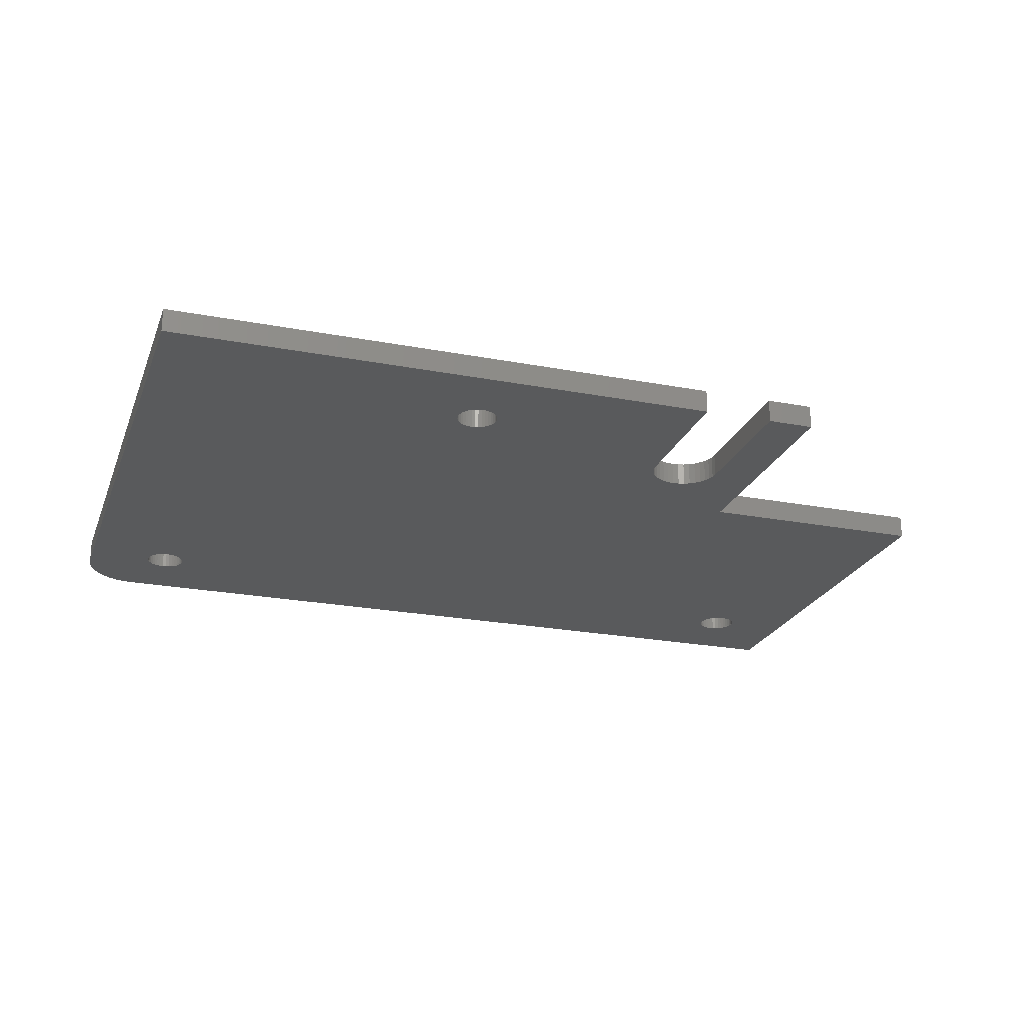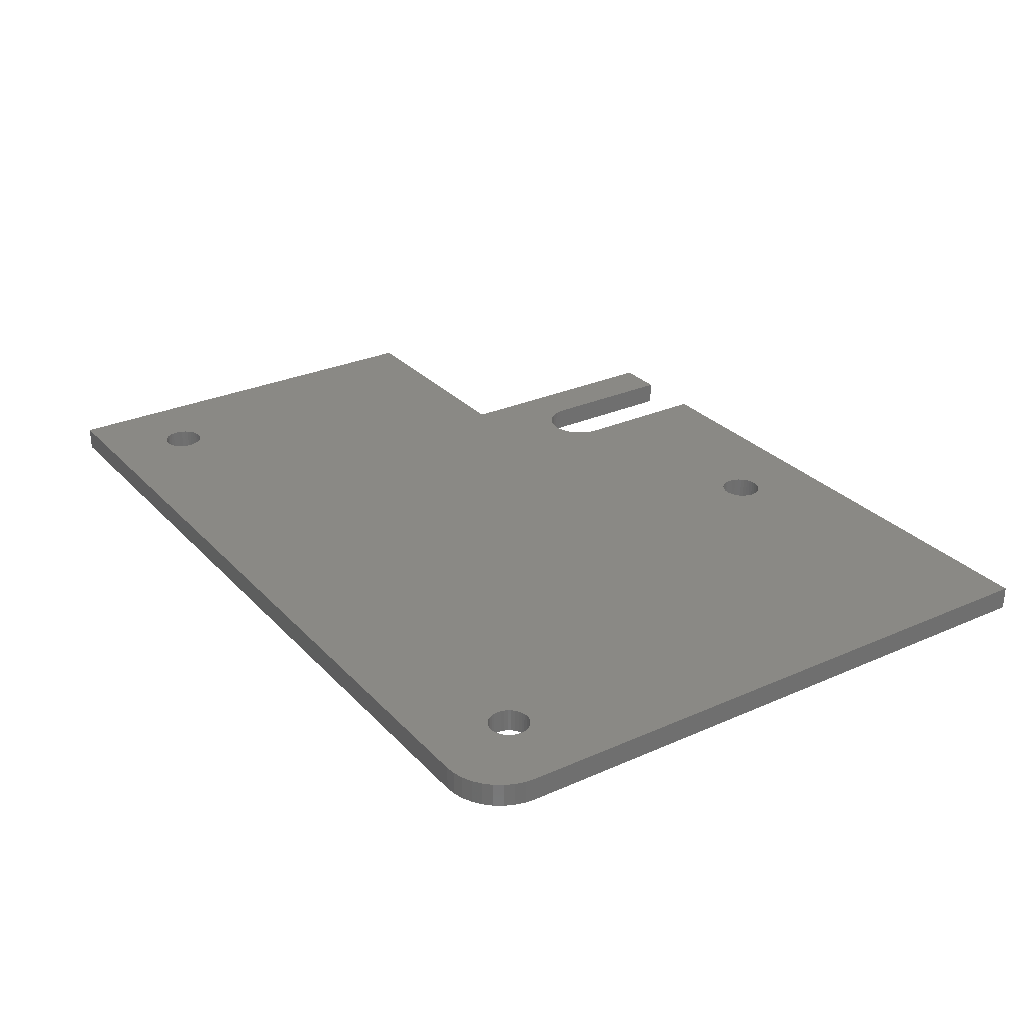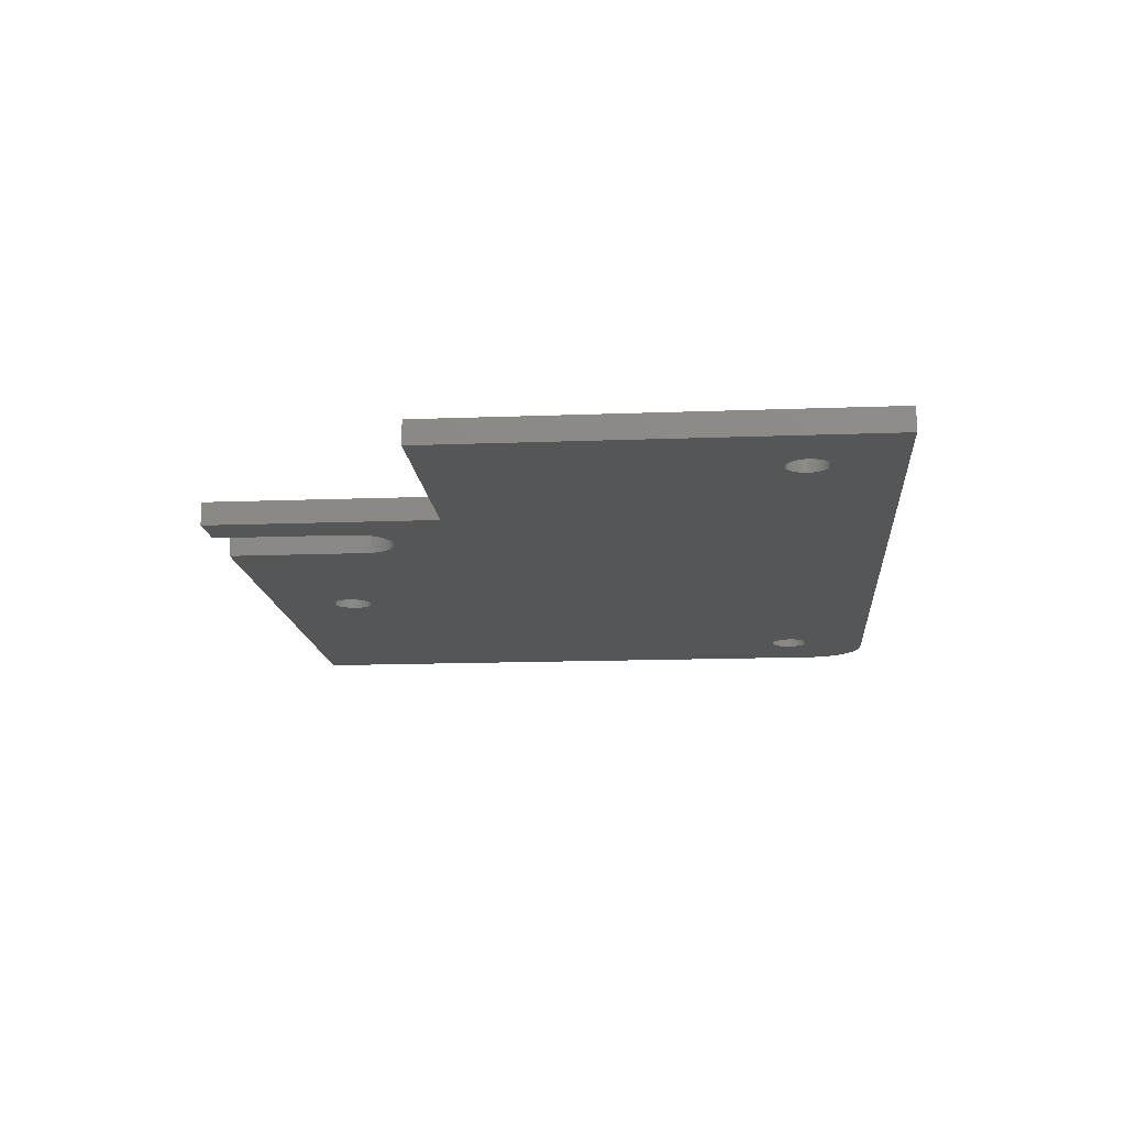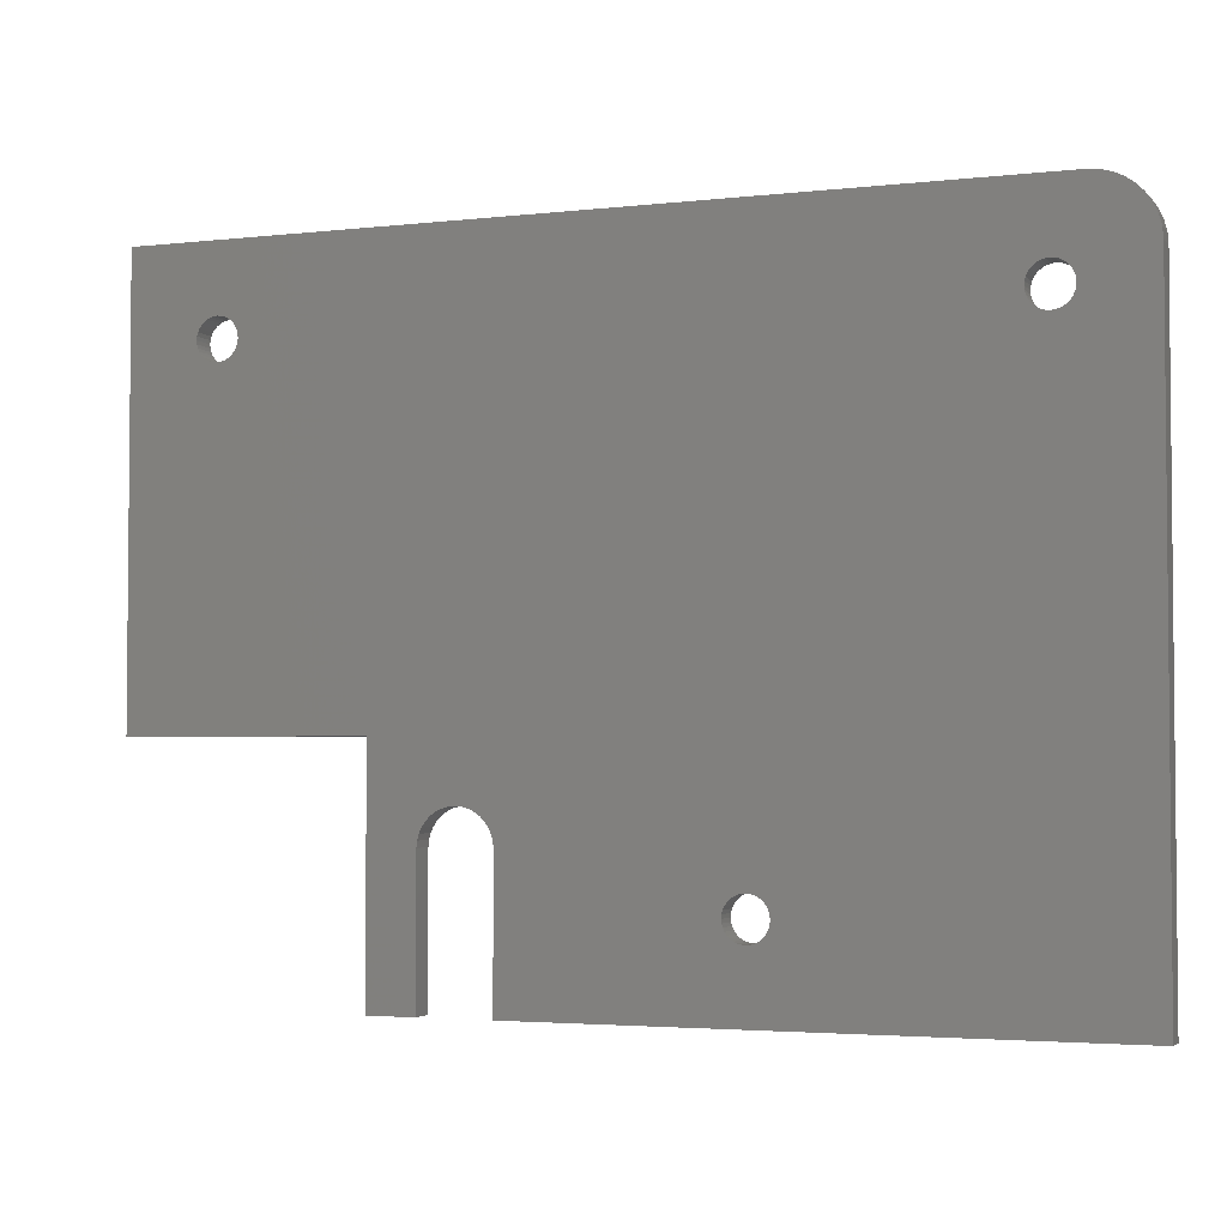
<metadata>
{"format":"stl","ext":"stl","renderer":"f3d","projection":"perspective","resolution":1024,"background":"white","views":[{"elev":-23.3,"azim":-17.9,"up":"+Z"},{"elev":28.6,"azim":-123.6,"up":"+Z"},{"elev":-14.5,"azim":94.8,"up":"+Z"},{"elev":-3.3,"azim":-158.7,"up":"+Y"}]}
</metadata>
<code>
# stl→obj: 290 verts, 584 faces
v 23.1 -19.19 42.1
v 22.82 -19.07 42.1
v -5 -25 42.1
v 42.4 -25 42.1
v 24.57 -19.07 42.1
v 24.3 -19.19 42.1
v 66.47 23.68 42.1
v 66.29 23.43 42.1
v 72.4 -5 42.1
v 66.07 23.21 42.1
v 65.83 23.03 42.1
v 65.55 22.91 42.1
v 25.34 -18.15 42.1
v 25.22 -18.43 42.1
v 22.58 -18.89 42.1
v 22.36 -18.67 42.1
v 22.18 -18.43 42.1
v 48.4 -25 42.1
v 52.4 -25 42.1
v 48.4 -13 42.1
v 52.4 -5 42.1
v 48.35 -12.48 42.1
v 66.67 24.85 42.1
v 66.7 24.55 42.1
v 72.4 32 42.1
v 66.67 24.25 42.1
v 66.59 23.95 42.1
v 65.25 22.83 42.1
v 64.95 22.8 42.1
v 25.04 -18.67 42.1
v 24.82 -18.89 42.1
v 22.06 -18.15 42.1
v 21.98 -17.85 42.1
v 21.95 -17.55 42.1
v 64.08 26.07 42.1
v -3.062e-16 32 42.1
v 66.07 25.89 42.1
v 66.29 25.67 42.1
v 64.95 26.3 42.1
v 65.25 26.27 42.1
v 24 -19.27 42.1
v 23.7 -19.3 42.1
v 23.4 -19.27 42.1
v 22.18 -16.68 42.1
v -5 27 42.1
v 22.06 -16.95 42.1
v 21.98 -17.25 42.1
v 64.35 26.19 42.1
v 64.65 26.27 42.1
v 65.55 26.19 42.1
v 65.83 26.07 42.1
v 66.47 25.43 42.1
v 66.59 25.15 42.1
v 44.88 -10.05 42.1
v 45.4 -10 42.1
v 45.92 -10.05 42.1
v 46.43 -10.18 42.1
v 3.325 26.07 42.1
v 3.575 25.89 42.1
v 64.08 23.03 42.1
v 64.35 22.91 42.1
v 4.094 25.15 42.1
v 63.83 23.21 42.1
v 63.61 23.43 42.1
v 2.45 26.3 42.1
v 63.43 23.68 42.1
v 63.31 23.95 42.1
v 63.31 25.15 42.1
v 63.43 25.43 42.1
v 25.34 -16.95 42.1
v 25.42 -17.25 42.1
v 42.4 -13 42.1
v 25.45 -17.55 42.1
v 25.42 -17.85 42.1
v 47.7 -11.07 42.1
v 48 -11.5 42.1
v 48.22 -11.97 42.1
v 3.049 26.19 42.1
v 3.791 25.67 42.1
v 3.966 25.43 42.1
v 63.61 25.67 42.1
v 63.83 25.89 42.1
v 4.2 24.55 42.1
v 24 -15.83 42.1
v 24.3 -15.91 42.1
v 24.57 -16.03 42.1
v 24.82 -16.21 42.1
v 25.04 -16.43 42.1
v 25.22 -16.68 42.1
v 42.45 -12.48 42.1
v 42.58 -11.97 42.1
v 42.8 -11.5 42.1
v 43.1 -11.07 42.1
v 43.47 -10.7 42.1
v 43.9 -10.4 42.1
v 44.37 -10.18 42.1
v 46.9 -10.4 42.1
v 47.33 -10.7 42.1
v 2.754 26.27 42.1
v 22.58 -16.21 42.1
v 2.45 22.8 42.1
v 22.36 -16.43 42.1
v 64.65 22.83 42.1
v 4.173 24.85 42.1
v 4.173 24.25 42.1
v 23.4 -15.83 42.1
v 23.7 -15.8 42.1
v 2.146 22.83 42.1
v 1.851 22.91 42.1
v 1.575 23.03 42.1
v 1.325 23.21 42.1
v 1.109 23.43 42.1
v 0.9345 23.68 42.1
v 4.094 23.95 42.1
v 3.966 23.68 42.1
v 3.791 23.43 42.1
v 0.8055 23.95 42.1
v 0.7266 24.25 42.1
v 0.7 24.55 42.1
v 1.109 25.67 42.1
v 1.325 25.89 42.1
v -3.214 30.83 42.1
v -2.5 31.33 42.1
v 1.575 26.07 42.1
v -1.71 31.7 42.1
v -0.8682 31.92 42.1
v 1.851 26.19 42.1
v 2.146 26.27 42.1
v 3.575 23.21 42.1
v 3.325 23.03 42.1
v 23.1 -15.91 42.1
v 63.23 24.25 42.1
v 63.2 24.55 42.1
v 63.23 24.85 42.1
v 22.82 -16.03 42.1
v 3.049 22.91 42.1
v 2.754 22.83 42.1
v -3.83 30.21 42.1
v -4.33 29.5 42.1
v 0.9345 25.43 42.1
v 0.7266 24.85 42.1
v 0.8055 25.15 42.1
v -4.924 27.87 42.1
v -4.698 28.71 42.1
v 21.98 -17.25 40.1
v 21.95 -17.55 40.1
v -5 -25 40.1
v 52.4 -5 40.1
v 1.575 23.03 40.1
v 1.851 22.91 40.1
v 48.35 -12.48 40.1
v 48.22 -11.97 40.1
v 63.2 24.55 40.1
v 63.23 24.25 40.1
v 63.31 23.95 40.1
v 63.43 23.68 40.1
v 63.61 23.43 40.1
v 63.83 23.21 40.1
v 64.08 23.03 40.1
v 64.08 26.07 40.1
v 63.83 25.89 40.1
v 0 32 40.1
v 63.61 25.67 40.1
v 63.43 25.43 40.1
v 63.31 25.15 40.1
v 63.23 24.85 40.1
v 64.35 22.91 40.1
v 64.65 22.83 40.1
v 72.4 -5 40.1
v 64.95 22.8 40.1
v 65.25 22.83 40.1
v 66.07 23.21 40.1
v 66.29 23.43 40.1
v 1.325 25.89 40.1
v 1.109 25.67 40.1
v -3.83 30.21 40.1
v 52.4 -25 40.1
v 48.4 -25 40.1
v 48.4 -13 40.1
v 65.55 22.91 40.1
v 65.83 23.03 40.1
v 66.67 24.25 40.1
v 72.4 32 40.1
v 66.59 23.95 40.1
v 66.47 23.68 40.1
v 66.7 24.55 40.1
v 66.67 24.85 40.1
v 66.59 25.15 40.1
v 66.07 25.89 40.1
v 65.83 26.07 40.1
v 65.55 26.19 40.1
v 65.25 26.27 40.1
v 3.325 23.03 40.1
v 3.575 23.21 40.1
v 45.92 -10.05 40.1
v 45.4 -10 40.1
v 44.88 -10.05 40.1
v 24.3 -19.19 40.1
v 24.57 -19.07 40.1
v 42.4 -25 40.1
v 66.47 25.43 40.1
v 66.29 25.67 40.1
v 64.95 26.3 40.1
v 64.65 26.27 40.1
v 64.35 26.19 40.1
v 3.049 22.91 40.1
v 3.791 23.43 40.1
v 3.966 23.68 40.1
v 4.094 23.95 40.1
v 4.173 24.25 40.1
v 4.2 24.55 40.1
v 1.575 26.07 40.1
v -0.8682 31.92 40.1
v 1.851 26.19 40.1
v 2.146 26.27 40.1
v -4.33 29.5 40.1
v 0.9345 25.43 40.1
v -4.698 28.71 40.1
v 21.98 -17.85 40.1
v 22.06 -18.15 40.1
v 22.18 -18.43 40.1
v 22.36 -18.67 40.1
v 22.58 -18.89 40.1
v 22.82 -19.07 40.1
v 22.58 -16.21 40.1
v 22.36 -16.43 40.1
v -5 27 40.1
v 22.18 -16.68 40.1
v 22.06 -16.95 40.1
v 2.146 22.83 40.1
v 2.45 22.8 40.1
v 2.754 22.83 40.1
v 4.173 24.85 40.1
v 4.094 25.15 40.1
v 3.966 25.43 40.1
v 3.049 26.19 40.1
v 2.754 26.27 40.1
v 2.45 26.3 40.1
v -3.214 30.83 40.1
v -2.5 31.33 40.1
v -1.71 31.7 40.1
v 48 -11.5 40.1
v 47.7 -11.07 40.1
v 47.33 -10.7 40.1
v 24 -19.27 40.1
v 0.8055 23.95 40.1
v 0.7266 24.25 40.1
v 0.7 24.55 40.1
v 3.791 25.67 40.1
v 3.575 25.89 40.1
v 3.325 26.07 40.1
v -4.924 27.87 40.1
v 0.8055 25.15 40.1
v 0.7266 24.85 40.1
v 46.9 -10.4 40.1
v 46.43 -10.18 40.1
v 24.82 -16.21 40.1
v 25.04 -16.43 40.1
v 25.22 -16.68 40.1
v 24.82 -18.89 40.1
v 25.04 -18.67 40.1
v 25.22 -18.43 40.1
v 24.57 -16.03 40.1
v 24.3 -15.91 40.1
v 24 -15.83 40.1
v 23.7 -15.8 40.1
v 23.4 -15.83 40.1
v 23.1 -15.91 40.1
v 1.325 23.21 40.1
v 23.1 -19.19 40.1
v 23.4 -19.27 40.1
v 23.7 -19.3 40.1
v 44.37 -10.18 40.1
v 43.9 -10.4 40.1
v 43.47 -10.7 40.1
v 43.1 -11.07 40.1
v 25.34 -18.15 40.1
v 25.42 -17.85 40.1
v 42.4 -13 40.1
v 0.9345 23.68 40.1
v 1.109 23.43 40.1
v 22.82 -16.03 40.1
v 25.45 -17.55 40.1
v 25.42 -17.25 40.1
v 42.45 -12.48 40.1
v 25.34 -16.95 40.1
v 42.58 -11.97 40.1
v 42.8 -11.5 40.1
v 0 32 42.1
v -3.062e-16 32 40.1
f 1 2 3
f 4 5 6
f 7 8 9
f 8 10 9
f 9 10 11
f 9 11 12
f 4 13 14
f 2 15 3
f 3 15 16
f 3 16 17
f 18 19 20
f 20 19 21
f 20 21 22
f 23 24 25
f 25 24 26
f 25 26 9
f 9 26 27
f 9 27 7
f 12 28 9
f 9 28 29
f 9 29 21
f 14 30 4
f 4 30 31
f 4 31 5
f 17 32 3
f 3 32 33
f 3 33 34
f 35 25 36
f 25 37 38
f 25 39 40
f 6 41 4
f 4 41 42
f 4 42 3
f 3 42 43
f 3 43 1
f 44 45 46
f 46 45 3
f 46 3 47
f 47 3 34
f 35 48 25
f 25 48 49
f 25 49 39
f 40 50 25
f 25 50 51
f 25 51 37
f 38 52 25
f 25 52 53
f 25 53 23
f 54 55 21
f 21 55 56
f 21 56 57
f 58 59 60
f 61 60 62
f 63 64 65
f 65 64 66
f 65 66 67
f 68 69 36
f 70 71 72
f 72 71 73
f 72 73 4
f 4 73 74
f 4 74 13
f 75 76 21
f 21 76 77
f 21 77 22
f 58 60 78
f 59 79 60
f 60 79 80
f 60 80 62
f 69 81 36
f 36 81 82
f 36 82 35
f 83 84 85
f 86 87 21
f 21 87 88
f 21 88 89
f 72 90 70
f 70 90 91
f 70 91 89
f 89 91 92
f 89 92 93
f 93 94 89
f 89 94 95
f 89 95 21
f 21 95 96
f 21 96 54
f 57 97 21
f 21 97 98
f 21 98 75
f 63 65 60
f 60 65 99
f 60 99 78
f 100 101 102
f 102 101 44
f 61 62 103
f 103 62 104
f 103 104 29
f 29 104 83
f 29 83 21
f 21 83 85
f 21 85 86
f 105 106 83
f 83 106 107
f 83 107 84
f 101 108 44
f 44 108 109
f 44 109 110
f 110 111 44
f 44 111 112
f 44 112 45
f 45 112 113
f 105 114 106
f 106 114 115
f 106 115 116
f 113 117 45
f 45 117 118
f 45 118 119
f 120 121 122
f 122 121 123
f 123 121 124
f 123 124 125
f 125 124 126
f 126 124 127
f 126 127 36
f 36 127 128
f 36 128 65
f 116 129 106
f 106 129 130
f 106 130 131
f 67 132 65
f 65 132 133
f 65 133 36
f 36 133 134
f 36 134 68
f 131 130 135
f 135 130 136
f 135 136 100
f 100 136 137
f 100 137 101
f 122 138 120
f 120 138 139
f 120 139 140
f 119 141 45
f 45 141 142
f 45 142 143
f 143 142 140
f 143 140 144
f 144 140 139
f 145 146 147
f 148 149 150
f 151 152 148
f 153 154 148
f 148 154 155
f 148 155 156
f 156 157 148
f 148 157 158
f 148 158 159
f 160 161 162
f 162 161 163
f 163 164 162
f 162 164 165
f 162 165 166
f 159 167 148
f 148 167 168
f 148 168 169
f 169 168 170
f 169 170 171
f 169 172 173
f 174 175 176
f 177 178 148
f 148 178 179
f 148 179 151
f 171 180 169
f 169 180 181
f 169 181 172
f 182 183 184
f 184 183 169
f 184 169 185
f 185 169 173
f 182 186 183
f 183 186 187
f 183 187 188
f 189 190 183
f 183 190 191
f 183 191 192
f 193 194 153
f 195 196 148
f 148 196 197
f 198 199 200
f 188 201 183
f 183 201 202
f 183 202 189
f 192 203 183
f 183 203 204
f 183 204 162
f 162 204 205
f 162 205 160
f 193 153 206
f 194 207 153
f 153 207 208
f 153 208 209
f 209 210 153
f 153 210 211
f 153 211 166
f 212 213 214
f 214 213 162
f 214 162 215
f 176 175 216
f 216 175 217
f 216 217 218
f 146 219 147
f 147 219 220
f 147 220 221
f 221 222 147
f 147 222 223
f 147 223 224
f 225 226 227
f 227 226 228
f 227 228 147
f 147 228 229
f 147 229 145
f 150 230 148
f 148 230 231
f 148 231 153
f 153 231 232
f 153 232 206
f 211 233 166
f 166 233 234
f 166 234 235
f 236 237 162
f 162 237 238
f 162 238 215
f 176 239 174
f 174 239 240
f 174 240 212
f 212 240 241
f 212 241 213
f 152 242 148
f 148 242 243
f 148 243 244
f 198 200 245
f 246 227 247
f 247 227 248
f 235 249 166
f 166 249 250
f 166 250 162
f 162 250 251
f 162 251 236
f 218 217 252
f 252 217 253
f 252 253 227
f 227 253 254
f 227 254 248
f 244 255 148
f 148 255 256
f 148 256 195
f 257 148 258
f 258 148 259
f 199 260 200
f 200 260 261
f 200 261 262
f 257 263 148
f 148 263 264
f 148 264 149
f 149 264 265
f 149 265 266
f 266 267 149
f 149 267 268
f 149 268 269
f 224 270 147
f 147 270 271
f 147 271 200
f 200 271 272
f 200 272 245
f 197 273 148
f 148 273 274
f 148 274 259
f 259 274 275
f 259 275 276
f 262 277 200
f 200 277 278
f 200 278 279
f 246 280 227
f 227 280 281
f 227 281 225
f 225 281 269
f 225 269 282
f 282 269 268
f 278 283 279
f 279 283 284
f 279 284 285
f 285 284 286
f 285 286 287
f 287 286 259
f 287 259 288
f 288 259 276
f 25 9 183
f 183 9 169
f 289 25 162
f 162 25 183
f 36 290 213
f 36 213 126
f 126 213 241
f 126 241 125
f 125 241 240
f 125 240 123
f 123 240 239
f 123 239 122
f 122 239 176
f 122 176 138
f 138 176 216
f 138 216 139
f 139 216 218
f 139 218 144
f 144 218 252
f 144 252 143
f 143 252 227
f 143 227 45
f 3 45 147
f 147 45 227
f 4 3 200
f 200 3 147
f 72 4 279
f 279 4 200
f 72 279 90
f 90 279 285
f 90 285 91
f 91 285 287
f 91 287 92
f 92 287 288
f 92 288 93
f 93 288 276
f 93 276 94
f 94 276 275
f 94 275 95
f 95 275 274
f 95 274 96
f 96 274 273
f 96 273 54
f 54 273 197
f 54 197 55
f 55 197 196
f 55 196 56
f 56 196 195
f 56 195 57
f 57 195 256
f 57 256 97
f 97 256 255
f 97 255 98
f 98 255 244
f 98 244 75
f 75 244 243
f 75 243 76
f 76 243 242
f 76 242 77
f 77 242 152
f 77 152 22
f 22 152 151
f 22 151 20
f 20 151 179
f 18 20 178
f 178 20 179
f 19 18 177
f 177 18 178
f 21 19 148
f 148 19 177
f 9 21 169
f 169 21 148
f 119 248 141
f 141 248 254
f 141 254 142
f 142 254 253
f 142 253 140
f 140 253 217
f 140 217 120
f 120 217 175
f 120 175 121
f 121 175 174
f 121 174 124
f 124 174 212
f 124 212 127
f 127 212 214
f 127 214 128
f 128 214 215
f 128 215 65
f 65 215 238
f 65 238 99
f 99 238 237
f 99 237 78
f 78 237 236
f 78 236 58
f 58 236 251
f 58 251 59
f 59 251 250
f 59 250 79
f 79 250 249
f 79 249 80
f 80 249 235
f 80 235 62
f 62 235 234
f 62 234 104
f 104 234 233
f 104 233 83
f 83 233 211
f 83 211 105
f 105 211 210
f 105 210 114
f 114 210 209
f 114 209 115
f 115 209 208
f 115 208 116
f 116 208 207
f 116 207 129
f 129 207 194
f 129 194 130
f 130 194 193
f 130 193 136
f 136 193 206
f 136 206 137
f 137 206 232
f 137 232 101
f 101 232 231
f 101 231 108
f 108 231 230
f 108 230 109
f 109 230 150
f 109 150 110
f 110 150 149
f 110 149 111
f 111 149 269
f 111 269 112
f 112 269 281
f 112 281 113
f 113 281 280
f 113 280 117
f 117 280 246
f 117 246 118
f 118 246 247
f 118 247 119
f 119 247 248
f 34 146 47
f 47 146 145
f 47 145 46
f 46 145 229
f 46 229 44
f 44 229 228
f 44 228 102
f 102 228 226
f 102 226 100
f 100 226 225
f 100 225 135
f 135 225 282
f 135 282 131
f 131 282 268
f 131 268 106
f 106 268 267
f 106 267 107
f 107 267 266
f 107 266 84
f 84 266 265
f 84 265 85
f 85 265 264
f 85 264 86
f 86 264 263
f 86 263 87
f 87 263 257
f 87 257 88
f 88 257 258
f 88 258 89
f 89 258 259
f 89 259 70
f 70 259 286
f 70 286 71
f 71 286 284
f 71 284 73
f 73 284 283
f 73 283 74
f 74 283 278
f 74 278 13
f 13 278 277
f 13 277 14
f 14 277 262
f 14 262 30
f 30 262 261
f 30 261 31
f 31 261 260
f 31 260 5
f 5 260 199
f 5 199 6
f 6 199 198
f 6 198 41
f 41 198 245
f 41 245 42
f 42 245 272
f 42 272 43
f 43 272 271
f 43 271 1
f 1 271 270
f 1 270 2
f 2 270 224
f 2 224 15
f 15 224 223
f 15 223 16
f 16 223 222
f 16 222 17
f 17 222 221
f 17 221 32
f 32 221 220
f 32 220 33
f 33 220 219
f 33 219 34
f 34 219 146
f 133 153 134
f 134 153 166
f 134 166 68
f 68 166 165
f 68 165 69
f 69 165 164
f 69 164 81
f 81 164 163
f 81 163 82
f 82 163 161
f 82 161 35
f 35 161 160
f 35 160 48
f 48 160 205
f 48 205 49
f 49 205 204
f 49 204 39
f 39 204 203
f 39 203 40
f 40 203 192
f 40 192 50
f 50 192 191
f 50 191 51
f 51 191 190
f 51 190 37
f 37 190 189
f 37 189 38
f 38 189 202
f 38 202 52
f 52 202 201
f 52 201 53
f 53 201 188
f 53 188 23
f 23 188 187
f 23 187 24
f 24 187 186
f 24 186 26
f 26 186 182
f 26 182 27
f 27 182 184
f 27 184 7
f 7 184 185
f 7 185 8
f 8 185 173
f 8 173 10
f 10 173 172
f 10 172 11
f 11 172 181
f 11 181 12
f 12 181 180
f 12 180 28
f 28 180 171
f 28 171 29
f 29 171 170
f 29 170 103
f 103 170 168
f 103 168 61
f 61 168 167
f 61 167 60
f 60 167 159
f 60 159 63
f 63 159 158
f 63 158 64
f 64 158 157
f 64 157 66
f 66 157 156
f 66 156 67
f 67 156 155
f 67 155 132
f 132 155 154
f 132 154 133
f 133 154 153

</code>
